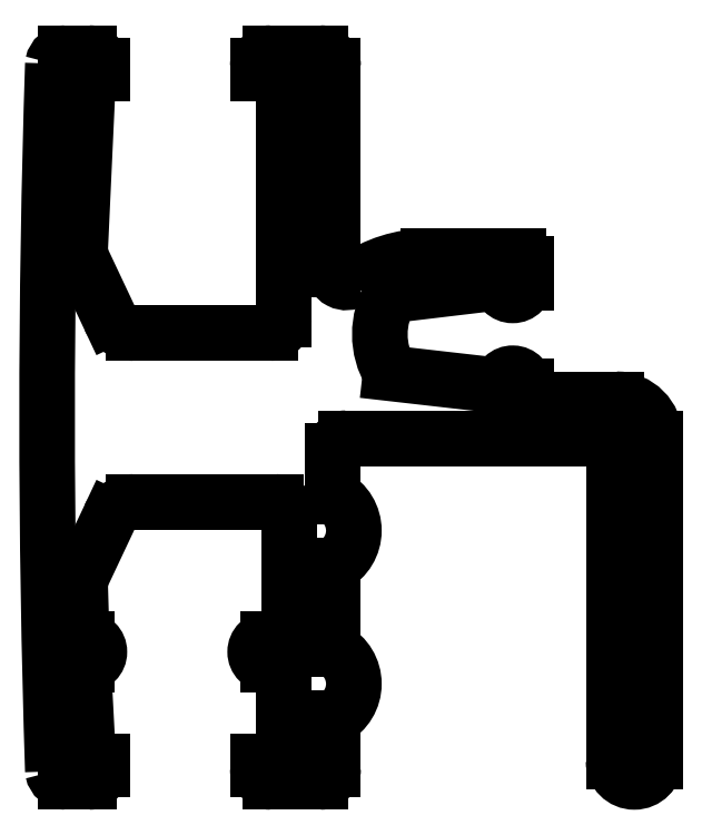
<metadata>
{"format":"dxf","ext":"dxf","renderer":"ezdxf+matplotlib","layout":"modelspace","background":"white","min_lineweight":24,"dpi":150}
</metadata>
<code>
0
SECTION
2
ENTITIES
0
ARC
8
0
10
446.7
20
241.8
30
0
40
0.5
50
3.257e-12
51
177.5
0
ARC
8
0
10
845.4
20
240.6
30
0
40
416.6
50
178.1
51
181.9
0
LINE
8
0
10
446.2
20
241.8
30
0
11
442
21
242.3
31
0
0
LINE
8
0
10
452.2
20
227.4
30
0
11
452.2
21
239.8
31
0
0
LINE
8
0
10
450.6
20
239.3
30
0
11
450.6
21
227.4
31
0
0
ARC
8
0
10
439.1
20
230.4
30
0
40
1.5
50
297.8
51
62.18
0
ARC
8
0
10
437.4
20
230.6
30
0
40
0.5
50
9.771e-12
51
90
0
LINE
8
0
10
430.4
20
227.4
30
0
11
430.2
21
231.1
31
0
0
LINE
8
0
10
430.9
20
227.4
30
0
11
430.4
21
227.4
31
0
0
LINE
8
0
10
430.9
20
227.1
30
0
11
430.9
21
227.4
31
0
0
ARC
8
0
10
430.4
20
227.1
30
0
40
0.5
50
270
51
0
0
LINE
8
0
10
429.5
20
226.6
30
0
11
430.4
21
226.6
31
0
0
ARC
8
0
10
429.5
20
227.1
30
0
40
0.5
50
191.1
51
270
0
ARC
8
0
10
451.4
20
227.4
30
0
40
0.8
50
180
51
0
0
LINE
8
0
10
439.8
20
227.1
30
0
11
439.8
21
229
31
0
0
ARC
8
0
10
439.3
20
227.1
30
0
40
0.5
50
270
51
0
0
LINE
8
0
10
437.4
20
226.6
30
0
11
439.3
21
226.6
31
0
0
ARC
8
0
10
437.4
20
227.1
30
0
40
0.5
50
180
51
270
0
LINE
8
0
10
436.9
20
227.4
30
0
11
436.9
21
227.1
31
0
0
LINE
8
0
10
437.4
20
227.4
30
0
11
436.9
21
227.4
31
0
0
ARC
8
0
10
437.4
20
227.9
30
0
40
0.5
50
270
51
360
0
LINE
8
0
10
437.9
20
230.6
30
0
11
437.9
21
227.9
31
0
0
ARC
8
0
10
439.1
20
236.3
30
0
40
1.5
50
297.8
51
62.18
0
LINE
8
0
10
438.1
20
236.9
30
0
11
438.1
21
232.6
31
0
0
LINE
8
0
10
430.2
20
234.6
30
0
11
431.2
21
236.8
31
0
0
ARC
8
0
10
431.1
20
234.1
30
0
40
1
50
154.8
51
181.6
0
LINE
8
0
10
430.1
20
232.1
30
0
11
430.1
21
234.1
31
0
0
LINE
8
0
10
430.3
20
232.1
30
0
11
430.1
21
232.1
31
0
0
ARC
8
0
10
430.3
20
231.6
30
0
40
0.5
50
270
51
90
0
LINE
8
0
10
430.2
20
231.1
30
0
11
430.3
21
231.1
31
0
0
LINE
8
0
10
439.8
20
231.7
30
0
11
439.8
21
234.9
31
0
0
LINE
8
0
10
437.3
20
231.1
30
0
11
437.4
21
231.1
31
0
0
ARC
8
0
10
437.3
20
231.6
30
0
40
0.5
50
90
51
270
0
LINE
8
0
10
437.6
20
232.1
30
0
11
437.3
21
232.1
31
0
0
ARC
8
0
10
437.6
20
232.6
30
0
40
0.5
50
270
51
0
0
LINE
8
0
10
432.1
20
237.4
30
0
11
437.6
21
237.4
31
0
0
ARC
8
0
10
432.1
20
236.4
30
0
40
1
50
90
51
154.8
0
LINE
8
0
10
447.2
20
241.3
30
0
11
447.2
21
241.8
31
0
0
LINE
8
0
10
450.7
20
241.3
30
0
11
447.2
21
241.3
31
0
0
ARC
8
0
10
450.7
20
239.8
30
0
40
1.5
50
0.001576
51
90
0
LINE
8
0
10
452.2
20
239.8
30
0
11
452.2
21
239.8
31
0
0
ARC
8
0
10
450.1
20
239.3
30
0
40
0.5
50
0
51
90
0
LINE
8
0
10
441.8
20
239.8
30
0
11
450.1
21
239.8
31
0
0
LINE
8
0
10
440.3
20
239.8
30
0
11
441.8
21
239.8
31
0
0
ARC
8
0
10
440.3
20
239.3
30
0
40
0.5
50
90
51
180
0
LINE
8
0
10
439.8
20
237.6
30
0
11
439.8
21
239.3
31
0
0
ARC
8
0
10
437.6
20
236.9
30
0
40
0.5
50
360
51
90
0
LINE
8
0
10
430.1
20
247.1
30
0
11
430.4
21
253.8
31
0
0
LINE
8
0
10
437.9
20
253.3
30
0
11
437.9
21
244.4
31
0
0
LINE
8
0
10
439.8
20
247.4
30
0
11
439.8
21
254.1
31
0
0
LINE
8
0
10
439.8
20
246.3
30
0
11
439.8
21
247.4
31
0
0
LINE
8
0
10
437.4
20
243.9
30
0
11
432.1
21
243.9
31
0
0
LINE
8
0
10
430.1
20
247.1
30
0
11
430.1
21
247.1
31
0
0
LINE
8
0
10
430.1
20
247.1
30
0
11
430.1
21
247.1
31
0
0
LINE
8
0
10
430.1
20
247.1
30
0
11
430.1
21
247.1
31
0
0
LINE
8
0
10
430.1
20
247.1
30
0
11
430.1
21
247.1
31
0
0
ARC
8
0
10
431.1
20
247.1
30
0
40
1
50
178.4
51
205.2
0
LINE
8
0
10
431.2
20
244.4
30
0
11
430.2
21
246.6
31
0
0
ARC
8
0
10
432.1
20
244.9
30
0
40
1
50
205.2
51
270
0
ARC
8
0
10
437.4
20
244.4
30
0
40
0.5
50
270
51
8.468e-11
0
LINE
8
0
10
437.9
20
244.4
30
0
11
437.9
21
244.4
31
0
0
LINE
8
0
10
437.9
20
244.4
30
0
11
437.9
21
244.4
31
0
0
LINE
8
0
10
437.9
20
244.4
30
0
11
437.9
21
244.4
31
0
0
LINE
8
0
10
437.9
20
244.4
30
0
11
437.9
21
244.4
31
0
0
LINE
8
0
10
437.9
20
244.4
30
0
11
437.9
21
244.4
31
0
0
LINE
8
0
10
437.9
20
244.4
30
0
11
437.9
21
244.4
31
0
0
ARC
8
0
10
440.3
20
246.3
30
0
40
0.5
50
180
51
305.1
0
ARC
8
0
10
443.5
20
241.8
30
0
40
5
50
90
51
125.1
0
LINE
8
0
10
444
20
246.8
30
0
11
443.5
21
246.8
31
0
0
LINE
8
0
10
446.9
20
246.8
30
0
11
444
21
246.8
31
0
0
ARC
8
0
10
446.9
20
246.5
30
0
40
0.3
50
1.846e-10
51
90
0
LINE
8
0
10
447.2
20
245.8
30
0
11
447.2
21
246.5
31
0
0
ARC
8
0
10
446.7
20
245.8
30
0
40
0.5
50
180
51
0
0
LINE
8
0
10
442
20
245.3
30
0
11
446.2
21
245.8
31
0
0
ARC
8
0
10
444.5
20
243.8
30
0
40
2.915
50
149
51
211
0
ARC
8
0
10
429.5
20
254.1
30
0
40
0.5
50
90
51
168.9
0
LINE
8
0
10
430.4
20
254.6
30
0
11
429.5
21
254.6
31
0
0
ARC
8
0
10
430.4
20
254.1
30
0
40
0.5
50
0
51
90
0
LINE
8
0
10
430.9
20
253.8
30
0
11
430.9
21
254.1
31
0
0
LINE
8
0
10
430.4
20
253.8
30
0
11
430.9
21
253.8
31
0
0
ARC
8
0
10
437.4
20
253.3
30
0
40
0.5
50
9.771e-12
51
90
0
LINE
8
0
10
436.9
20
253.8
30
0
11
437.4
21
253.8
31
0
0
LINE
8
0
10
436.9
20
254.1
30
0
11
436.9
21
253.8
31
0
0
ARC
8
0
10
437.4
20
254.1
30
0
40
0.5
50
90
51
180
0
LINE
8
0
10
439.3
20
254.6
30
0
11
437.4
21
254.6
31
0
0
ARC
8
0
10
439.3
20
254.1
30
0
40
0.5
50
0
51
90
0
ENDSEC
0
EOF

</code>
